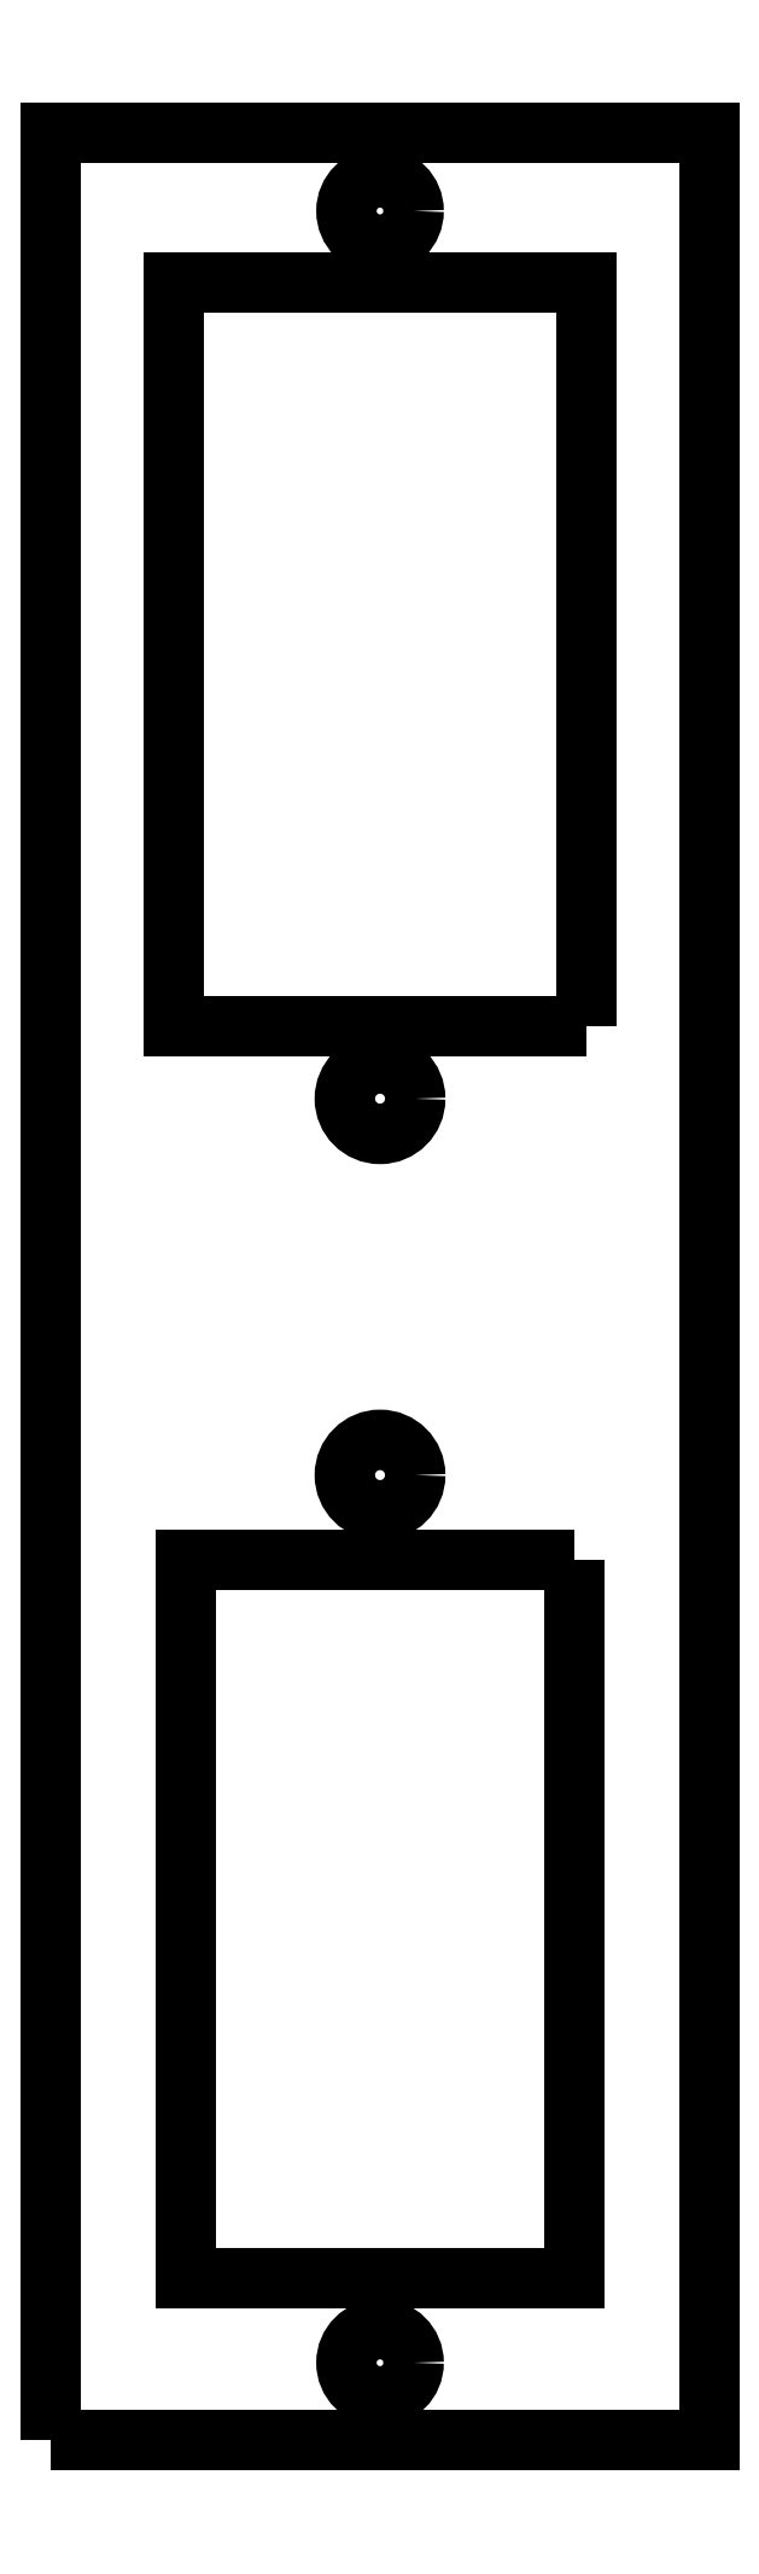
<metadata>
{"format":"dxf","ext":"dxf","renderer":"ezdxf+matplotlib","layout":"modelspace","background":"white","min_lineweight":24,"dpi":150}
</metadata>
<code>
0
SECTION
2
ENTITIES
0
CIRCLE
8
0
10
-163.3
20
-106.4
30
-1.388e-16
40
1.1
0
CIRCLE
8
0
10
-163.3
20
-94.64
30
0
40
1.1
0
CIRCLE
8
0
10
-163.3
20
-134.1
30
0
40
1.05
0
CIRCLE
8
0
10
-163.3
20
-66.94
30
-1.388e-16
40
1.05
0
LWPOLYLINE
8
0
90
4
70
1
43
0
10
-157.3
20
-109
10
-169.4
20
-109
10
-169.4
20
-131.4
10
-157.3
20
-131.4
0
LWPOLYLINE
8
0
90
4
70
1
43
0
10
-156.9
20
-92.39
10
-156.9
20
-69.19
10
-169.8
20
-69.19
10
-169.8
20
-92.39
0
LWPOLYLINE
8
0
90
4
70
1
43
0
10
-173.6
20
-136.5
10
-173.6
20
-64.52
10
-153.1
20
-64.52
10
-153.1
20
-136.5
0
ENDSEC
0
EOF

</code>
